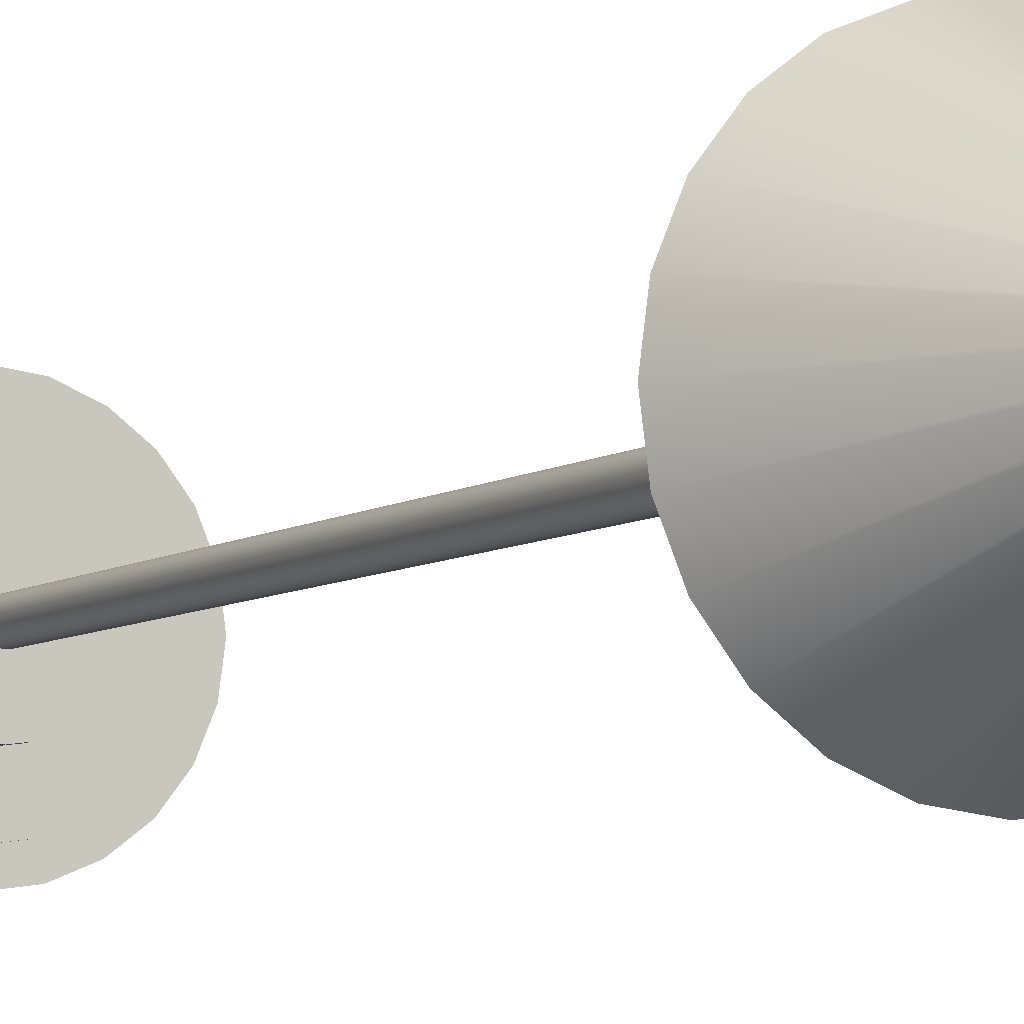
<metadata>
{"format":"obj","ext":"obj","renderer":"f3d","projection":"perspective","resolution":1024,"background":"white","views":[{"elev":-6.0,"azim":154.2,"up":"+Z"}]}
</metadata>
<code>
v -0.01038 0.7635 -0.002781
v -0.1125 0.5981 0
v -0.1087 0.5981 -0.02912
v -0.01074 0.7635 0
v -0.009305 0.7635 -0.005373
v 0.01074 0.7635 0
v -0.1087 0.5981 0.02912
v -0.09744 0.5981 -0.05626
v 0.01038 0.7635 -0.002781
v 0.01038 0.7635 0.002781
v -0.01038 0.7635 0.002781
v -0.007598 0.7635 -0.007598
v 0.009305 0.7635 -0.005373
v 0.1087 0.5981 -0.02912
v 0.1125 0.5981 0
v -0.09744 0.5981 0.05626
v -0.07956 0.5981 -0.07956
v 0.09744 0.5981 -0.05626
v 0.1087 0.5981 0.02912
v 0.009305 0.7635 0.005372
v -0.009305 0.7635 0.005372
v -0.05626 0.5981 -0.09744
v 0.007598 0.7635 -0.007598
v 0.07956 0.5981 -0.07956
v -0.07956 0.5981 0.07956
v -0.005373 0.7635 -0.009306
v 0.09744 0.5981 0.05626
v 0.007598 0.7635 0.007598
v -0.007598 0.7635 0.007598
v -0.02912 0.5981 -0.1087
v 0.005373 0.7635 -0.009306
v 0.05626 0.5981 -0.09744
v -0.05626 0.5981 0.09744
v -0.002781 0.7635 -0.01038
v 0.07956 0.5981 0.07956
v 0.005373 0.7635 0.009306
v -0.005373 0.7635 0.009306
v 0 0.5981 -0.1125
v 0.002781 0.7635 -0.01038
v 0.02912 0.5981 -0.1087
v 0.05626 0.5981 0.09744
v -0.02912 0.5981 0.1087
v 0 0.7635 -0.01074
v 0.002781 0.7635 0.01038
v -0.002781 0.7635 0.01038
v 0.02912 0.5981 0.1087
v 0 0.5981 0.1125
v 0 0.7635 0.01074
v -0.01074 -0.1527 0
v -0.01038 -0.1527 -0.002781
v -0.01038 -0.1527 0.002781
v -0.009305 -0.1527 -0.005373
v -0.04698 -0.1527 0
v 0.01038 -0.1527 -0.002781
v 0.01074 -0.1527 0
v 0.009305 -0.1527 -0.005373
v -0.009305 -0.1527 0.005372
v -0.04538 -0.1527 0.01216
v 0.01038 -0.1527 0.002781
v -0.007598 -0.1527 -0.007598
v 0.007598 -0.1527 -0.007598
v -0.04538 -0.1654 0.01216
v 0.04698 -0.1527 0
v 0.04538 -0.1527 0.01216
v -0.005373 -0.1527 -0.009306
v -0.007598 -0.1527 0.007598
v -0.04698 -0.1654 0
v -0.04069 -0.1654 0.02349
v 0.009305 -0.1527 0.005372
v -0.002781 -0.1527 -0.01038
v 0.005373 -0.1527 -0.009306
v -0.005373 -0.1527 0.009306
v -0.08397 -0.1654 0
v -0.04538 -0.1527 -0.01216
v -0.04069 -0.1527 0.02349
v -0.08111 -0.1654 0.02173
v 0.04698 -0.1654 0
v 0.007598 -0.1527 0.007598
v 0.002781 -0.1527 -0.01038
v -0.002781 -0.1527 0.01038
v -0.04538 -0.1654 -0.01216
v 0.04069 -0.1527 0.02349
v -0.03322 -0.1654 0.03322
v -0.07272 -0.1654 0.04199
v 0.04538 -0.1654 0.01216
v 0.04538 -0.1654 -0.01216
v 0.005373 -0.1527 0.009306
v 0 -0.1527 -0.01074
v 0.04538 -0.1527 -0.01216
v 0 -0.1527 0.01074
v -0.08111 -0.1654 -0.02173
v -0.08111 -0.1845 0.02173
v -0.04069 -0.1527 -0.02349
v 0.03322 -0.1527 0.03322
v -0.03322 -0.1527 0.03322
v -0.07272 -0.1845 0.04199
v 0.08111 -0.1654 0.02173
v 0.08397 -0.1654 0
v 0.002781 -0.1527 0.01038
v -0.04069 -0.1654 -0.02349
v -0.08397 -0.1845 0
v 0.04069 -0.1654 0.02349
v -0.02349 -0.1527 0.04069
v -0.02349 -0.1654 0.04069
v -0.05938 -0.1845 0.05938
v 0.04069 -0.1654 -0.02349
v 0.08111 -0.1654 -0.02173
v -0.03322 -0.1654 -0.03322
v -0.08111 -0.1845 -0.02173
v -0.1018 -0.1845 0
v -0.08397 -0.1782 0
v -0.09833 -0.1845 0.02635
v -0.08111 -0.1782 0.02173
v -0.03322 -0.1527 -0.03322
v 0.04069 -0.1527 -0.02349
v 0.03322 -0.1654 0.03322
v 0.02349 -0.1527 0.04069
v -0.01216 -0.1654 0.04538
v -0.05938 -0.1654 0.05938
v -0.08816 -0.1845 0.0509
v -0.07272 -0.1782 0.04199
v 0.08397 -0.1845 0
v 0.07272 -0.1654 0.04199
v 0.08111 -0.1845 -0.02173
v -0.02349 -0.1654 -0.04069
v -0.08111 -0.1782 -0.02173
v -0.07272 -0.1654 -0.04199
v 0.02349 -0.1654 0.04069
v -0.01216 -0.1527 0.04538
v 0.01216 -0.1527 0.04538
v -0.04199 -0.1654 0.07272
v -0.07198 -0.1845 0.07198
v -0.05938 -0.1782 0.05938
v 0.08111 -0.1845 0.02173
v 0.03322 -0.1654 -0.03322
v 0.07272 -0.1845 -0.04199
v -0.09833 -0.1845 -0.02635
v -0.07272 -0.1782 -0.04199
v -0.07272 -0.1845 -0.04199
v -0.09833 -0.1782 0.02635
v -0.1018 -0.1782 0
v -0.08816 -0.1782 0.0509
v 0.03322 -0.1527 -0.03322
v 0.01216 -0.1654 0.04538
v 0 -0.1527 0.04698
v 0 -0.1654 0.04698
v -0.04199 -0.1845 0.07272
v 0.04199 -0.1654 0.07272
v -0.07198 -0.1782 0.07198
v -0.04199 -0.1782 0.07272
v 0.09833 -0.1845 0.02635
v 0.08111 -0.1782 0.02173
v 0.1018 -0.1845 0
v 0.08397 -0.1782 0
v 0.07272 -0.1845 0.04199
v 0.02349 -0.1654 -0.04069
v 0.07272 -0.1654 -0.04199
v 0.08111 -0.1782 -0.02173
v 0.09833 -0.1845 -0.02635
v -0.01216 -0.1654 -0.04538
v -0.02349 -0.1527 -0.04069
v -0.09833 -0.1782 -0.02635
v -0.05938 -0.1654 -0.05938
v 0.05938 -0.1654 0.05938
v -0.02173 -0.1654 0.08111
v 0.02173 -0.1654 0.08111
v -0.0509 -0.1845 0.08816
v 0.07272 -0.1782 0.04199
v 0.02349 -0.1527 -0.04069
v 0.05938 -0.1845 -0.05938
v 0.07272 -0.1782 -0.04199
v 0.08816 -0.1845 -0.0509
v 0 -0.1654 -0.04698
v -0.08816 -0.1845 -0.0509
v -0.05938 -0.1782 -0.05938
v -0.08816 -0.1782 -0.0509
v -0.05938 -0.1845 -0.05938
v -0.02173 -0.1845 0.08111
v -0.02173 -0.1782 0.08111
v 0.04199 -0.1845 0.07272
v 0.02173 -0.1845 0.08111
v -0.0509 -0.1782 0.08816
v 0.1018 -0.1782 0
v 0.08816 -0.1845 0.0509
v 0.09833 -0.1782 0.02635
v 0.09833 -0.1782 -0.02635
v 0.05938 -0.1782 0.05938
v 0.05938 -0.1845 0.05938
v 0.01216 -0.1654 -0.04538
v 0.01216 -0.1527 -0.04538
v 0.05938 -0.1654 -0.05938
v 0.08816 -0.1782 -0.0509
v -0.01216 -0.1527 -0.04538
v -0.04199 -0.1845 -0.07272
v 0 -0.1654 0.08397
v 0 -0.1845 0.08397
v -0.02635 -0.1845 0.09833
v 0.08816 -0.1782 0.0509
v 0.04199 -0.1654 -0.07272
v 0.07198 -0.1845 -0.07198
v 0.05938 -0.1782 -0.05938
v 0.07198 -0.1782 -0.07198
v 0 -0.1527 -0.04698
v -0.07198 -0.1845 -0.07198
v -0.07198 -0.1782 -0.07198
v -0.04199 -0.1654 -0.07272
v 0 -0.1782 0.08397
v 0.07198 -0.1845 0.07198
v 0.0509 -0.1845 0.08816
v 0.04199 -0.1782 0.07272
v 0.02173 -0.1782 0.08111
v -0.02635 -0.1782 0.09833
v 0.02635 -0.1845 0.09833
v 0.07198 -0.1782 0.07198
v 0.04199 -0.1845 -0.07272
v 0.04199 -0.1782 -0.07272
v -0.04199 -0.1782 -0.07272
v -0.02173 -0.1845 -0.08111
v 0.0509 -0.1782 0.08816
v 0 -0.1845 0.1018
v 0.02173 -0.1654 -0.08111
v -0.02173 -0.1654 -0.08111
v 0.02173 -0.1845 -0.08111
v 0.0509 -0.1845 -0.08816
v -0.02173 -0.1782 -0.08111
v -0.0509 -0.1782 -0.08816
v -0.0509 -0.1845 -0.08816
v 0.02635 -0.1782 0.09833
v 0 -0.1782 0.1018
v 0.02173 -0.1782 -0.08111
v 0.0509 -0.1782 -0.08816
v 0 -0.1845 -0.08397
v 0 -0.1654 -0.08397
v 0 -0.1782 -0.08397
v 0.02635 -0.1845 -0.09833
v -0.02635 -0.1782 -0.09833
v 0.02635 -0.1782 -0.09833
v -0.02635 -0.1845 -0.09833
v 0 -0.1845 -0.1018
v 0 -0.1782 -0.1018
g mesh1_mesh1-geometry
f 1 2 3
f 2 1 4
f 3 2 1
f 4 1 2
f 3 5 1
f 1 5 3
f 4 6 1
f 4 7 2
f 2 7 4
f 5 3 8
f 8 3 5
f 1 9 5
f 6 9 1
f 10 6 4
f 7 4 11
f 11 4 7
f 8 12 5
f 5 12 8
f 9 13 5
f 14 6 9
f 9 6 14
f 15 10 6
f 6 10 15
f 11 10 4
f 11 16 7
f 7 16 11
f 12 8 17
f 17 8 12
f 5 13 12
f 18 9 13
f 13 9 18
f 6 14 15
f 15 14 6
f 9 18 14
f 14 18 9
f 10 15 19
f 19 15 10
f 20 10 11
f 16 11 21
f 21 11 16
f 22 12 17
f 17 12 22
f 13 23 12
f 13 24 18
f 18 24 13
f 19 20 10
f 10 20 19
f 21 20 11
f 21 25 16
f 16 25 21
f 12 22 26
f 26 22 12
f 12 23 26
f 24 13 23
f 23 13 24
f 20 19 27
f 27 19 20
f 28 20 21
f 25 21 29
f 29 21 25
f 30 26 22
f 22 26 30
f 23 31 26
f 23 32 24
f 24 32 23
f 27 28 20
f 20 28 27
f 29 28 21
f 29 33 25
f 25 33 29
f 26 30 34
f 34 30 26
f 26 31 34
f 32 23 31
f 31 23 32
f 28 27 35
f 35 27 28
f 36 28 29
f 33 29 37
f 37 29 33
f 38 34 30
f 30 34 38
f 31 39 34
f 31 40 32
f 32 40 31
f 37 36 29
f 41 28 35
f 35 28 41
f 28 41 36
f 36 41 28
f 37 42 33
f 33 42 37
f 34 38 43
f 43 38 34
f 43 34 39
f 40 31 39
f 39 31 40
f 44 36 37
f 42 37 45
f 45 37 42
f 45 44 37
f 46 36 41
f 41 36 46
f 40 43 38
f 38 43 40
f 43 40 39
f 39 40 43
f 36 46 44
f 44 46 36
f 45 47 42
f 42 47 45
f 48 44 45
f 47 45 48
f 48 45 47
f 47 44 46
f 46 44 47
f 44 47 48
f 48 47 44
g mesh1_mesh1-geometry
f 49 1 4
f 1 6 4
f 50 5 1
f 5 9 1
f 1 49 50
f 4 51 49
f 1 9 6
f 4 6 10
f 5 50 52
f 5 13 9
f 53 50 49
f 51 4 11
f 53 49 51
f 54 6 9
f 55 10 6
f 4 10 11
f 12 13 5
f 52 12 5
f 53 52 50
f 56 9 13
f 11 57 51
f 53 51 58
f 6 54 55
f 9 56 54
f 10 55 59
f 11 10 20
f 12 23 13
f 12 52 60
f 53 60 52
f 13 61 56
f 57 11 21
f 58 51 57
f 62 53 58
f 54 63 55
f 56 63 54
f 55 64 59
f 59 20 10
f 11 20 21
f 26 23 12
f 61 13 23
f 65 12 60
f 53 65 60
f 61 63 56
f 21 66 57
f 58 57 66
f 53 62 67
f 58 68 62
f 55 63 64
f 59 64 69
f 20 59 69
f 21 20 28
f 12 65 26
f 26 31 23
f 31 61 23
f 53 70 65
f 71 63 61
f 66 21 29
f 58 66 72
f 73 67 62
f 67 74 53
f 68 58 75
f 76 62 68
f 77 64 63
f 69 64 78
f 69 28 20
f 21 28 29
f 70 26 65
f 34 31 26
f 61 31 71
f 74 70 53
f 79 63 71
f 37 66 29
f 66 37 72
f 58 72 80
f 73 81 67
f 73 62 76
f 74 67 81
f 58 82 75
f 75 83 68
f 76 68 84
f 64 77 85
f 63 86 77
f 78 64 87
f 28 69 78
f 29 28 36
f 26 70 34
f 34 39 31
f 39 71 31
f 70 74 88
f 79 89 63
f 71 39 79
f 29 36 37
f 45 72 37
f 72 45 80
f 58 80 90
f 91 81 73
f 92 73 76
f 81 93 74
f 58 64 82
f 75 82 94
f 83 75 95
f 84 68 83
f 96 76 84
f 77 97 85
f 85 82 64
f 86 63 89
f 86 98 77
f 87 64 99
f 87 28 78
f 28 87 36
f 88 34 70
f 39 34 43
f 74 89 88
f 88 89 79
f 43 79 39
f 37 36 44
f 37 44 45
f 48 80 45
f 80 48 90
f 58 90 64
f 91 100 81
f 101 91 73
f 73 92 101
f 76 96 92
f 93 81 100
f 93 89 74
f 102 94 82
f 75 94 95
f 103 83 95
f 84 83 104
f 84 105 96
f 77 98 97
f 85 97 102
f 82 85 102
f 89 106 86
f 86 107 98
f 99 64 90
f 99 36 87
f 34 88 43
f 79 43 88
f 36 99 44
f 45 44 48
f 44 90 48
f 91 108 100
f 91 101 109
f 110 101 92
f 92 101 110
f 111 92 101
f 101 92 111
f 112 92 96
f 96 92 112
f 113 96 92
f 92 96 113
f 100 114 93
f 93 115 89
f 94 102 116
f 95 94 117
f 83 103 104
f 95 117 103
f 84 104 118
f 105 84 119
f 120 96 105
f 105 96 120
f 121 105 96
f 96 105 121
f 122 97 98
f 102 97 123
f 106 89 115
f 106 107 86
f 124 98 107
f 90 44 99
f 91 125 108
f 114 100 108
f 110 109 101
f 101 109 110
f 126 101 109
f 109 101 126
f 109 127 91
f 110 92 112
f 112 92 110
f 92 111 113
f 113 111 92
f 101 126 111
f 111 126 101
f 112 96 120
f 120 96 112
f 96 113 121
f 121 113 96
f 114 115 93
f 102 123 116
f 128 94 116
f 94 128 117
f 129 104 103
f 103 117 130
f 104 129 118
f 84 118 119
f 131 105 119
f 120 105 132
f 132 105 120
f 105 121 133
f 133 121 105
f 97 122 134
f 98 124 122
f 134 123 97
f 115 135 106
f 135 107 106
f 107 136 124
f 127 125 91
f 125 114 108
f 137 109 110
f 110 109 137
f 109 138 126
f 126 138 109
f 127 109 139
f 112 110 140
f 113 140 111
f 111 141 126
f 120 112 142
f 121 140 113
f 114 143 115
f 116 123 128
f 144 117 128
f 103 130 129
f 117 144 130
f 145 118 129
f 119 118 146
f 105 131 147
f 119 148 131
f 132 105 147
f 147 105 132
f 132 120 149
f 133 142 121
f 150 105 133
f 133 105 150
f 122 151 134
f 134 151 122
f 152 122 134
f 134 122 152
f 124 153 122
f 122 153 124
f 154 124 122
f 122 124 154
f 123 134 155
f 135 115 143
f 156 107 135
f 136 107 157
f 158 136 124
f 124 136 158
f 136 159 124
f 124 159 136
f 127 160 125
f 114 125 161
f 137 139 109
f 109 139 137
f 110 137 141
f 138 109 139
f 139 109 138
f 126 162 138
f 139 163 127
f 141 140 110
f 140 142 112
f 140 141 111
f 141 162 126
f 142 149 120
f 142 140 121
f 161 143 114
f 128 123 144
f 129 130 145
f 146 130 144
f 118 145 146
f 119 146 164
f 165 147 131
f 105 150 147
f 147 150 105
f 119 164 148
f 131 148 166
f 132 147 167
f 167 147 132
f 132 149 167
f 149 142 133
f 150 149 133
f 122 153 151
f 151 153 122
f 134 151 155
f 155 151 134
f 122 152 154
f 154 152 122
f 134 168 152
f 152 168 134
f 124 159 153
f 153 159 124
f 124 154 158
f 158 154 124
f 168 134 155
f 155 134 168
f 155 164 123
f 169 135 143
f 156 157 107
f 135 169 156
f 157 170 136
f 136 158 171
f 171 158 136
f 136 172 159
f 159 172 136
f 127 173 160
f 160 161 125
f 174 139 137
f 137 139 174
f 162 141 137
f 139 175 138
f 138 175 139
f 162 176 138
f 163 139 177
f 173 127 163
f 161 169 143
f 144 123 164
f 130 146 145
f 144 164 146
f 147 165 178
f 131 166 165
f 179 147 150
f 150 147 179
f 164 180 148
f 148 181 166
f 167 147 178
f 178 147 167
f 182 167 149
f 182 149 150
f 153 151 183
f 155 151 184
f 184 151 155
f 152 154 183
f 168 152 185
f 159 153 186
f 154 158 183
f 155 187 168
f 168 187 155
f 164 155 188
f 189 157 156
f 190 156 169
f 170 157 191
f 170 172 136
f 136 172 170
f 171 170 136
f 136 170 171
f 158 171 186
f 172 159 192
f 173 193 160
f 161 160 193
f 174 177 139
f 139 177 174
f 137 174 162
f 175 139 177
f 177 139 175
f 138 176 175
f 176 162 174
f 194 163 177
f 163 157 173
f 193 169 161
f 195 178 165
f 147 179 178
f 178 179 147
f 165 166 195
f 179 182 150
f 180 164 188
f 181 148 180
f 196 166 181
f 167 178 196
f 196 178 167
f 167 182 197
f 185 183 151
f 183 186 153
f 151 184 185
f 155 184 188
f 188 184 155
f 185 152 183
f 198 168 185
f 186 192 159
f 183 158 186
f 187 155 188
f 188 155 187
f 187 168 198
f 173 157 189
f 156 190 189
f 193 190 169
f 163 191 157
f 199 170 191
f 170 200 172
f 172 200 170
f 170 171 201
f 201 171 170
f 186 171 192
f 192 202 172
f 193 173 203
f 204 177 174
f 174 177 204
f 194 175 177
f 177 175 194
f 176 205 175
f 174 204 176
f 163 194 206
f 204 194 177
f 177 194 204
f 178 195 196
f 207 178 179
f 179 178 207
f 166 196 195
f 207 182 179
f 180 187 188
f 188 187 180
f 188 208 180
f 180 208 188
f 180 209 181
f 181 209 180
f 181 210 180
f 180 210 181
f 181 209 196
f 196 209 181
f 196 211 181
f 181 211 196
f 178 207 196
f 196 207 178
f 167 196 209
f 209 196 167
f 212 197 182
f 167 213 197
f 197 213 167
f 198 185 184
f 188 184 208
f 208 184 188
f 214 187 198
f 189 203 173
f 203 189 190
f 190 193 203
f 206 191 163
f 170 199 215
f 206 199 191
f 215 200 170
f 170 200 215
f 200 172 202
f 171 201 192
f 216 170 201
f 201 170 216
f 192 201 202
f 175 194 217
f 217 194 175
f 175 205 217
f 205 176 204
f 218 206 194
f 204 218 194
f 194 218 204
f 182 207 219
f 187 180 210
f 210 180 187
f 180 208 209
f 209 208 180
f 210 181 211
f 211 181 210
f 211 196 207
f 207 196 211
f 167 209 213
f 213 209 167
f 197 212 220
f 212 182 219
f 197 213 220
f 220 213 197
f 184 208 198
f 210 187 214
f 214 198 208
f 221 215 199
f 170 216 215
f 215 216 170
f 222 199 206
f 223 200 215
f 215 200 223
f 200 202 224
f 201 216 202
f 218 217 194
f 194 217 218
f 217 205 225
f 205 204 226
f 206 218 222
f 227 218 204
f 204 218 227
f 207 211 219
f 209 219 208
f 211 210 219
f 213 228 209
f 229 220 212
f 228 212 219
f 220 229 213
f 219 210 214
f 214 208 219
f 215 221 223
f 222 221 199
f 230 215 216
f 216 215 230
f 223 224 200
f 200 224 223
f 215 230 223
f 223 230 215
f 231 224 202
f 216 230 202
f 217 218 225
f 225 218 217
f 205 226 225
f 227 226 204
f 232 222 218
f 218 227 232
f 232 227 218
f 219 209 228
f 228 213 229
f 229 212 228
f 233 223 221
f 221 222 233
f 232 224 223
f 223 224 232
f 234 223 230
f 230 223 234
f 224 231 235
f 202 230 231
f 232 225 218
f 218 225 232
f 225 226 234
f 226 227 236
f 222 232 233
f 227 224 232
f 232 224 227
f 223 233 232
f 223 234 232
f 232 234 223
f 234 231 230
f 237 235 231
f 238 235 224
f 224 235 238
f 225 232 234
f 234 232 225
f 234 226 231
f 238 236 227
f 226 236 237
f 238 224 227
f 227 224 238
f 235 237 239
f 231 226 237
f 235 238 239
f 239 238 235
f 236 238 240
f 240 237 236
f 240 239 237
f 239 240 238
g mesh1_mesh1-geometry
f 4 1 49
f 1 5 50
f 50 49 1
f 49 51 4
f 52 50 5
f 49 50 53
f 11 4 51
f 51 49 53
f 9 6 54
f 6 10 55
f 5 12 52
f 50 52 53
f 13 9 56
f 51 57 11
f 58 51 53
f 55 54 6
f 54 56 9
f 59 55 10
f 60 52 12
f 52 60 53
f 56 61 13
f 21 11 57
f 57 51 58
f 58 53 62
f 55 63 54
f 54 63 56
f 59 64 55
f 10 20 59
f 23 13 61
f 60 12 65
f 60 65 53
f 56 63 61
f 57 66 21
f 66 57 58
f 67 62 53
f 62 68 58
f 64 63 55
f 69 64 59
f 69 59 20
f 26 65 12
f 23 61 31
f 65 70 53
f 61 63 71
f 29 21 66
f 72 66 58
f 62 67 73
f 53 74 67
f 75 58 68
f 68 62 76
f 63 64 77
f 78 64 69
f 20 28 69
f 65 26 70
f 71 31 61
f 53 70 74
f 71 63 79
f 29 66 37
f 72 37 66
f 80 72 58
f 67 81 73
f 76 62 73
f 81 67 74
f 75 82 58
f 68 83 75
f 84 68 76
f 85 77 64
f 77 86 63
f 87 64 78
f 78 69 28
f 34 70 26
f 31 71 39
f 88 74 70
f 63 89 79
f 79 39 71
f 37 72 45
f 80 45 72
f 90 80 58
f 73 81 91
f 76 73 92
f 74 93 81
f 82 64 58
f 94 82 75
f 95 75 83
f 83 68 84
f 84 76 96
f 85 97 77
f 64 82 85
f 89 63 86
f 77 98 86
f 99 64 87
f 78 28 87
f 36 87 28
f 70 34 88
f 88 89 74
f 79 89 88
f 39 79 43
f 45 80 48
f 90 48 80
f 64 90 58
f 81 100 91
f 73 91 101
f 101 92 73
f 92 96 76
f 100 81 93
f 74 89 93
f 82 94 102
f 95 94 75
f 95 83 103
f 104 83 84
f 96 105 84
f 97 98 77
f 102 97 85
f 102 85 82
f 86 106 89
f 98 107 86
f 90 64 99
f 87 36 99
f 43 88 34
f 88 43 79
f 44 99 36
f 48 90 44
f 100 108 91
f 109 101 91
f 93 114 100
f 89 115 93
f 116 102 94
f 117 94 95
f 104 103 83
f 103 117 95
f 118 104 84
f 119 84 105
f 98 97 122
f 123 97 102
f 115 89 106
f 86 107 106
f 107 98 124
f 99 44 90
f 108 125 91
f 108 100 114
f 91 127 109
f 93 115 114
f 116 123 102
f 116 94 128
f 117 128 94
f 103 104 129
f 130 117 103
f 118 129 104
f 119 118 84
f 119 105 131
f 134 122 97
f 122 124 98
f 97 123 134
f 106 135 115
f 106 107 135
f 124 136 107
f 91 125 127
f 108 114 125
f 139 109 127
f 140 110 112
f 111 140 113
f 126 141 111
f 142 112 120
f 113 140 121
f 115 143 114
f 128 123 116
f 128 117 144
f 129 130 103
f 130 144 117
f 129 118 145
f 146 118 119
f 147 131 105
f 131 148 119
f 149 120 132
f 121 142 133
f 155 134 123
f 143 115 135
f 135 107 156
f 157 107 136
f 125 160 127
f 161 125 114
f 141 137 110
f 138 162 126
f 127 163 139
f 110 140 141
f 112 142 140
f 111 141 140
f 126 162 141
f 120 149 142
f 121 140 142
f 114 143 161
f 144 123 128
f 145 130 129
f 144 130 146
f 146 145 118
f 164 146 119
f 131 147 165
f 148 164 119
f 166 148 131
f 167 149 132
f 133 142 149
f 133 149 150
f 123 164 155
f 143 135 169
f 107 157 156
f 156 169 135
f 136 170 157
f 160 173 127
f 125 161 160
f 137 141 162
f 138 176 162
f 177 139 163
f 163 127 173
f 143 169 161
f 164 123 144
f 145 146 130
f 146 164 144
f 178 165 147
f 165 166 131
f 148 180 164
f 166 181 148
f 149 167 182
f 150 149 182
f 183 151 153
f 183 154 152
f 185 152 168
f 186 153 159
f 183 158 154
f 188 155 164
f 156 157 189
f 169 156 190
f 191 157 170
f 186 171 158
f 192 159 172
f 160 193 173
f 193 160 161
f 162 174 137
f 175 176 138
f 174 162 176
f 177 163 194
f 173 157 163
f 161 169 193
f 165 178 195
f 195 166 165
f 150 182 179
f 188 164 180
f 180 148 181
f 181 166 196
f 197 182 167
f 151 183 185
f 153 186 183
f 185 184 151
f 183 152 185
f 185 168 198
f 159 192 186
f 186 158 183
f 198 168 187
f 189 157 173
f 189 190 156
f 169 190 193
f 157 191 163
f 191 170 199
f 192 171 186
f 172 202 192
f 203 173 193
f 175 205 176
f 176 204 174
f 206 194 163
f 196 195 178
f 195 196 166
f 179 182 207
f 182 197 212
f 184 185 198
f 198 187 214
f 173 203 189
f 190 189 203
f 203 193 190
f 163 191 206
f 215 199 170
f 191 199 206
f 202 172 200
f 192 201 171
f 202 201 192
f 217 205 175
f 204 176 205
f 194 206 218
f 219 207 182
f 220 212 197
f 219 182 212
f 198 208 184
f 214 187 210
f 208 198 214
f 199 215 221
f 206 199 222
f 224 202 200
f 202 216 201
f 225 205 217
f 226 204 205
f 222 218 206
f 219 211 207
f 208 219 209
f 219 210 211
f 209 228 213
f 212 220 229
f 219 212 228
f 213 229 220
f 214 210 219
f 219 208 214
f 223 221 215
f 199 221 222
f 202 224 231
f 202 230 216
f 225 226 205
f 204 226 227
f 218 222 232
f 228 209 219
f 229 213 228
f 228 212 229
f 221 223 233
f 233 222 221
f 235 231 224
f 231 230 202
f 234 226 225
f 236 227 226
f 233 232 222
f 232 233 223
f 230 231 234
f 231 235 237
f 231 226 234
f 227 236 238
f 237 236 226
f 239 237 235
f 237 226 231
f 240 238 236
f 236 237 240
f 237 239 240
f 238 240 239
g mesh2_mesh2-geometry
l 184 151
l 208 184
l 151 153
l 209 208
l 213 209
l 220 213
l 197 220
l 167 197
l 132 167
l 120 132
l 112 120
l 110 112
l 137 110
l 174 137
l 204 174
g mesh3_mesh3-geometry
l 124 136
l 122 124
l 136 170
g mesh4_mesh4-geometry
l 158 171
l 154 158
l 171 201
l 152 154
l 201 216
l 168 152
l 216 230
l 187 168
l 210 187
l 211 210
l 207 211
l 179 207
l 150 179
l 133 150
l 121 133
l 113 121
l 111 113
l 126 111
l 138 126
l 175 138
l 217 175
l 225 217
l 234 225
g mesh5_mesh5-geometry
l 218 194
g mesh6_mesh6-geometry
l 178 196
g mesh7_mesh7-geometry
l 180 188
l 188 155
l 155 134
g mesh8_mesh8-geometry
l 238 227
g mesh9_mesh9-geometry
l 235 239
l 224 235
l 200 224
g mesh10_mesh10-geometry
l 159 172
g mesh11_mesh11-geometry
l 177 139
g mesh12_mesh12-geometry
l 109 101
g mesh13_mesh13-geometry
l 92 96

</code>
